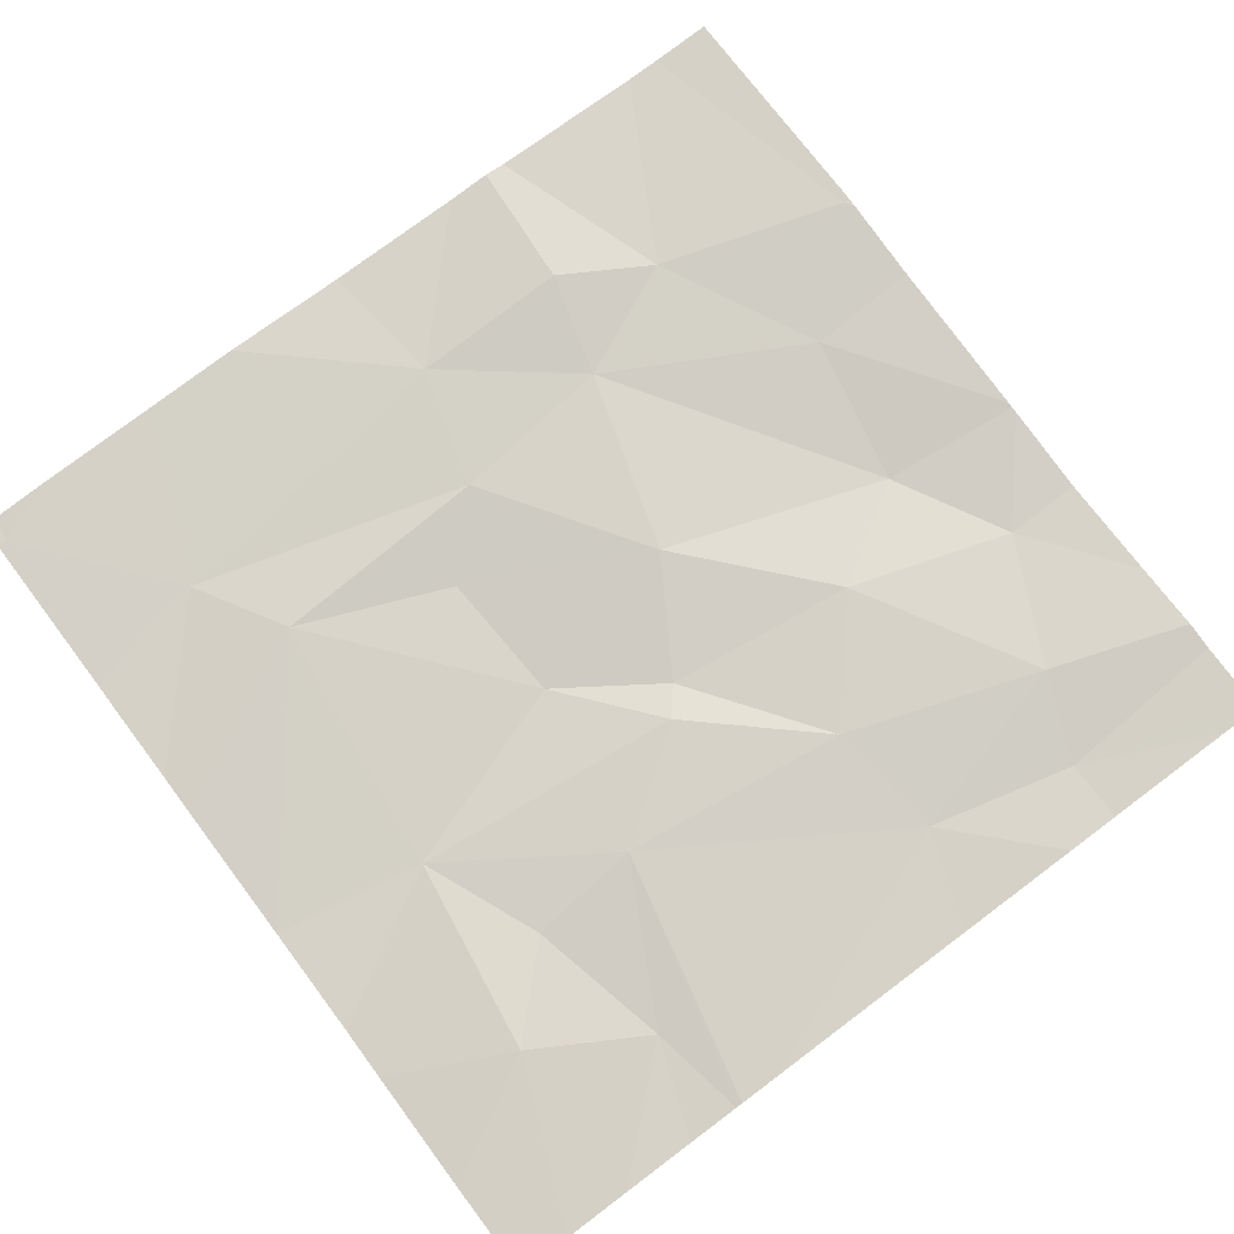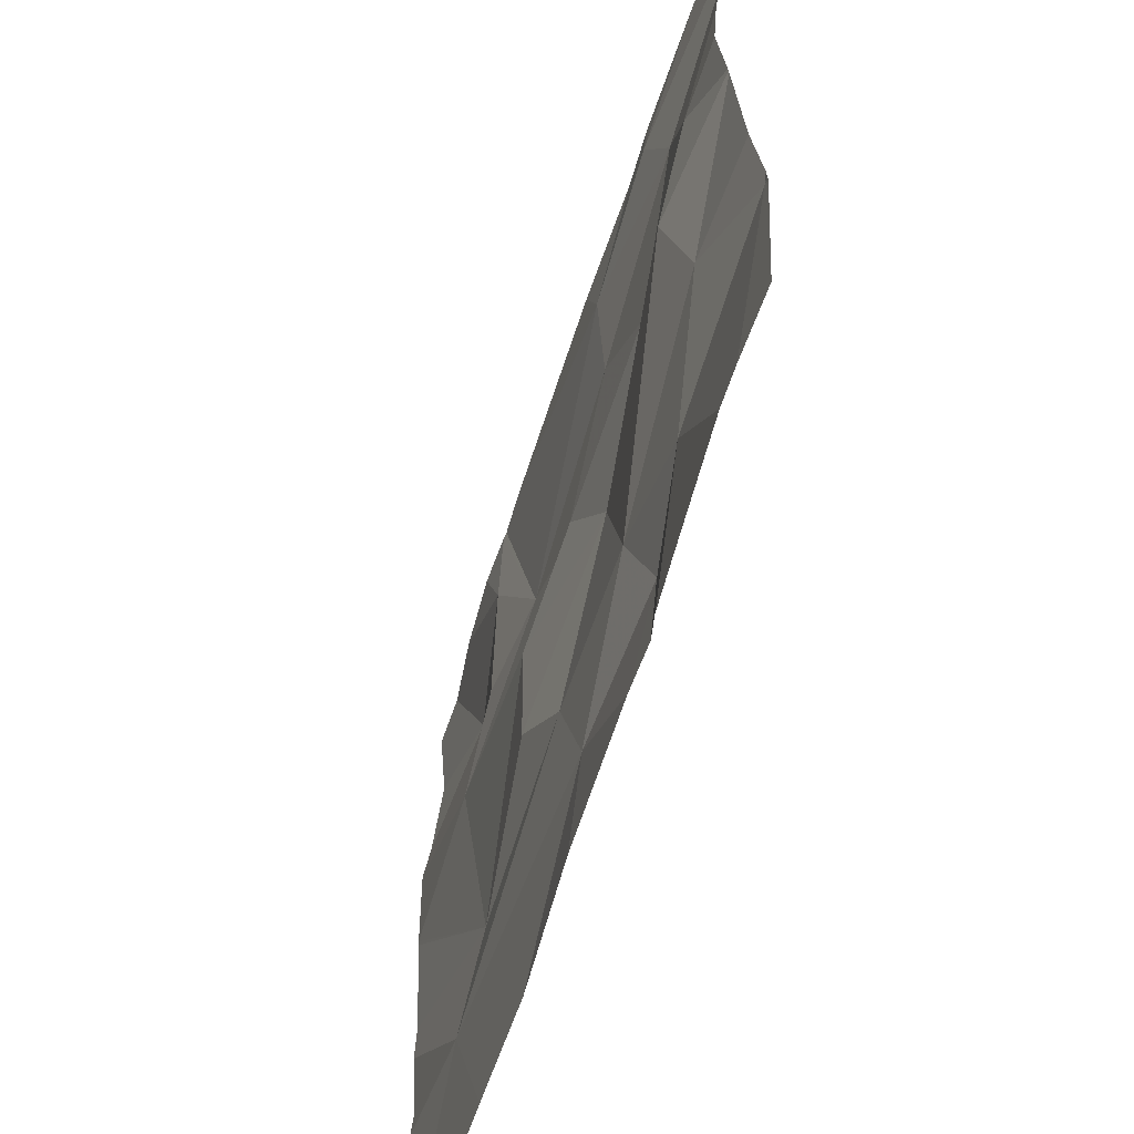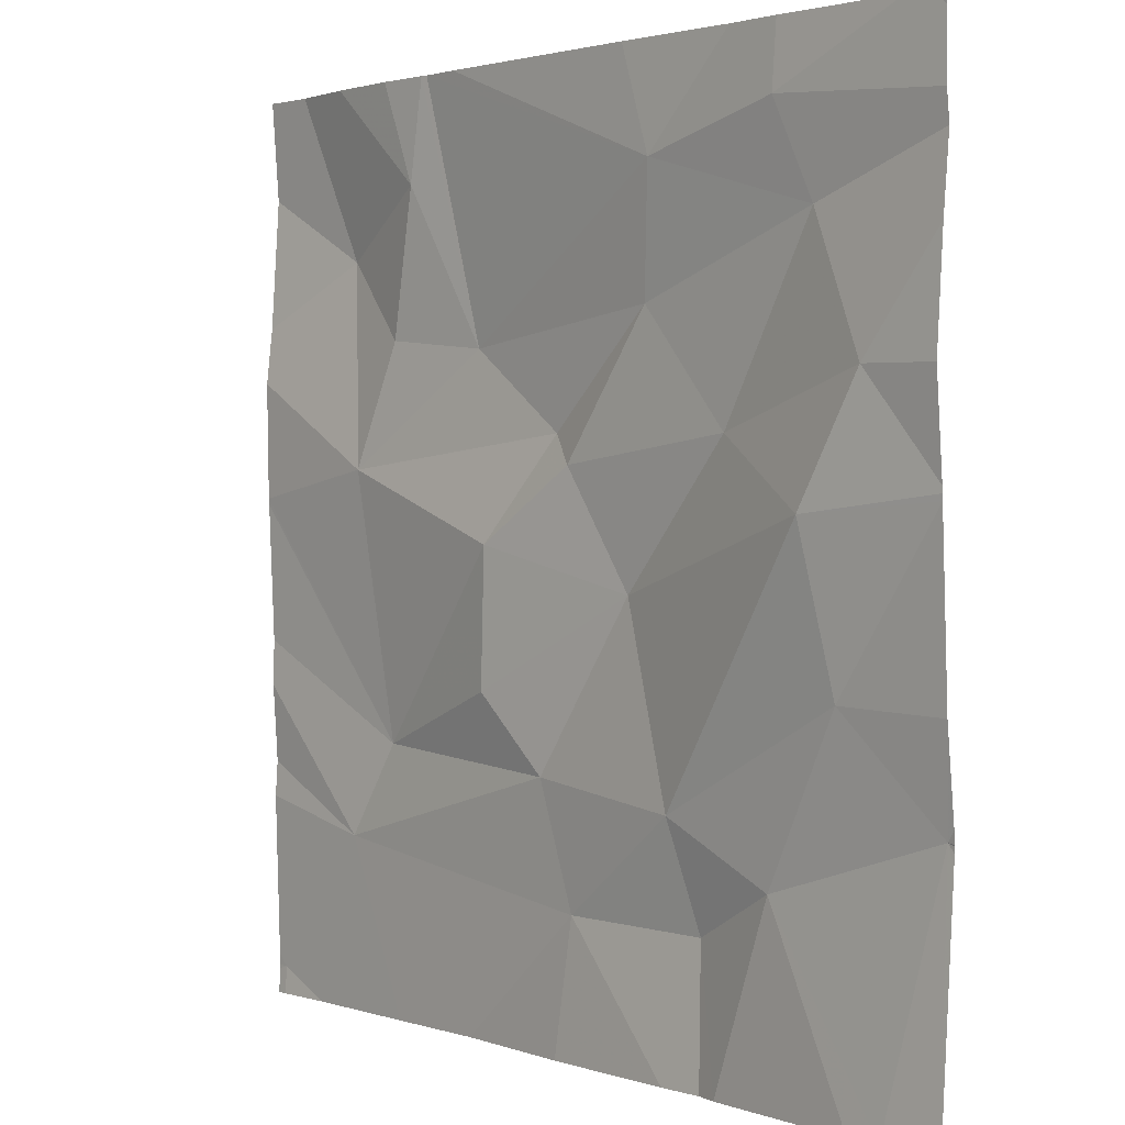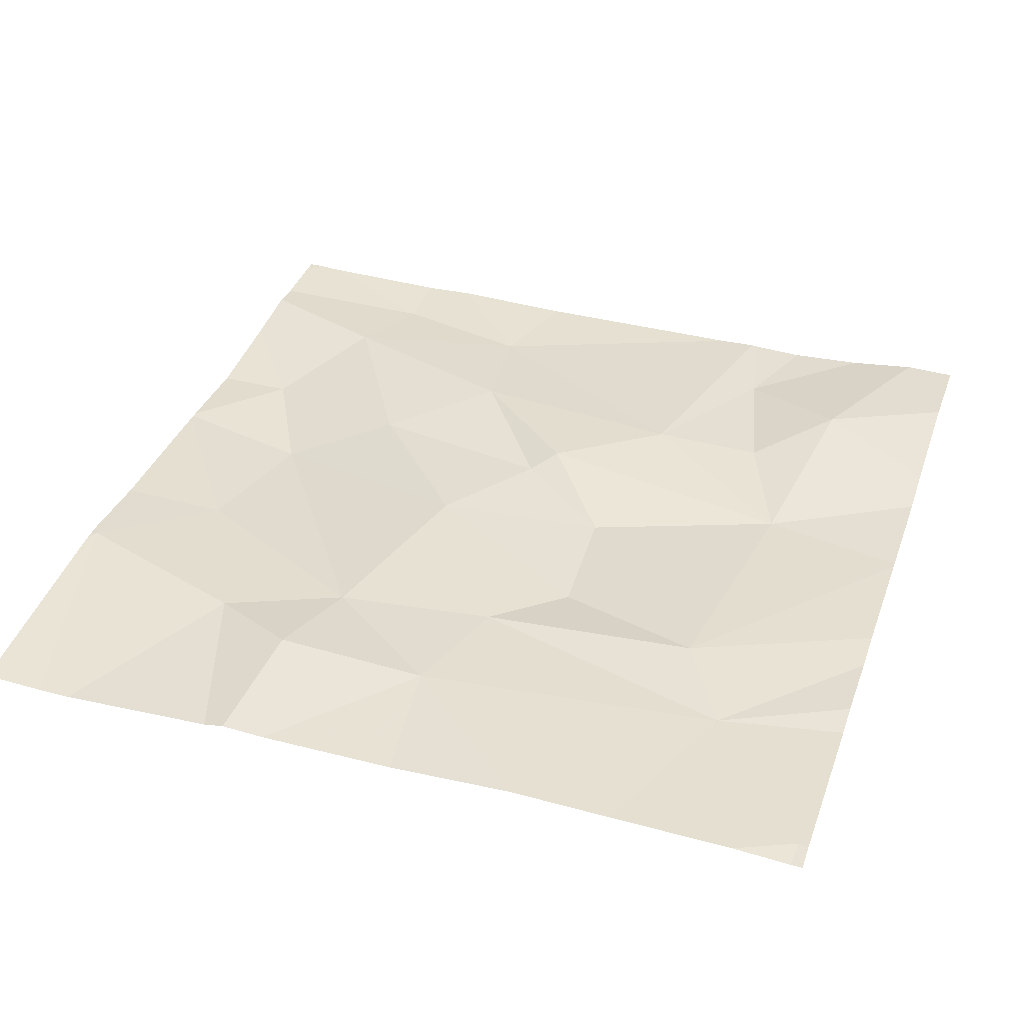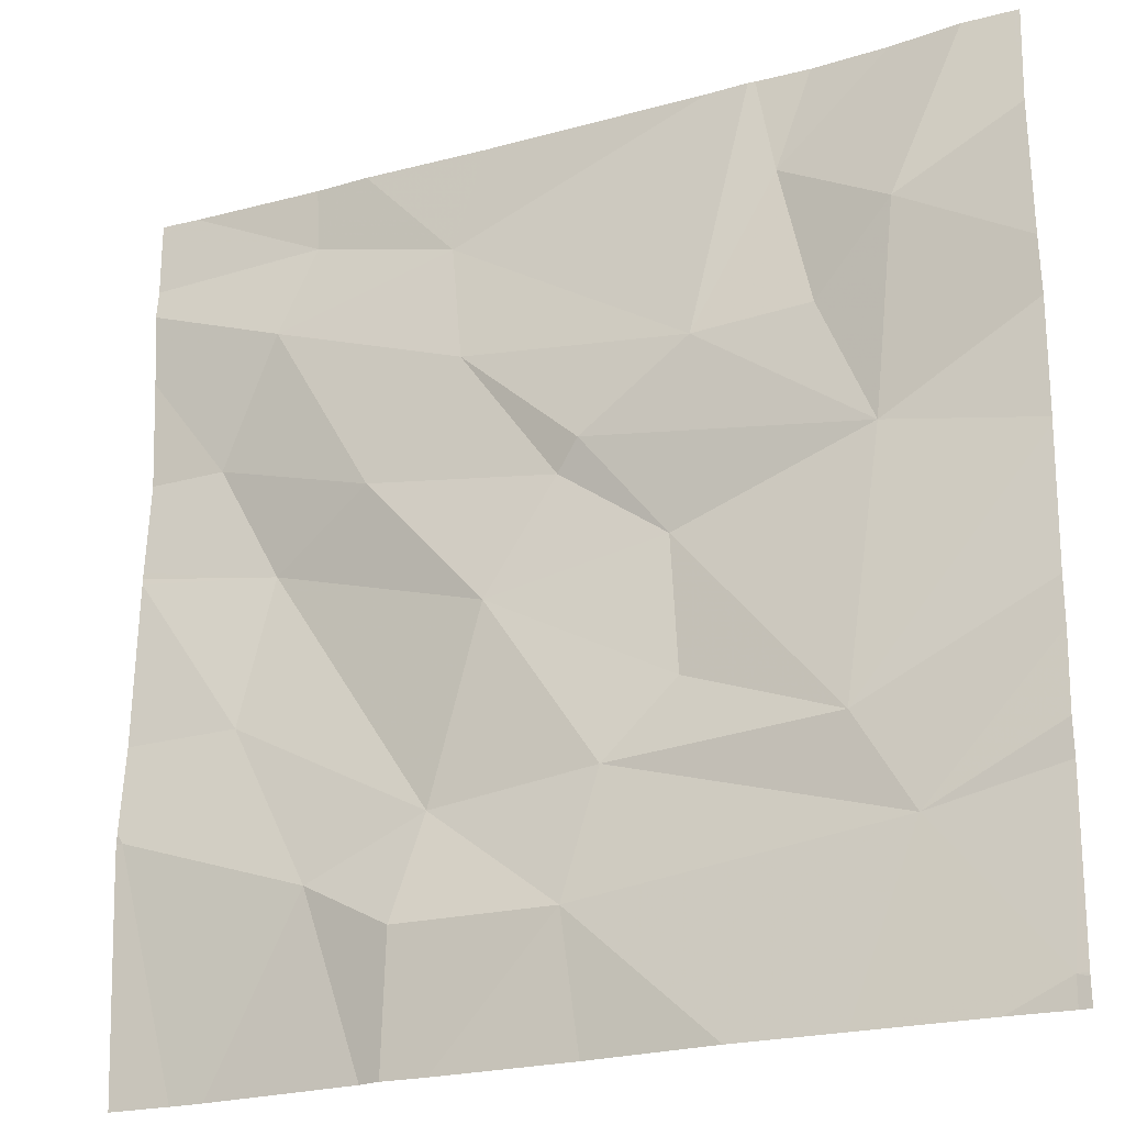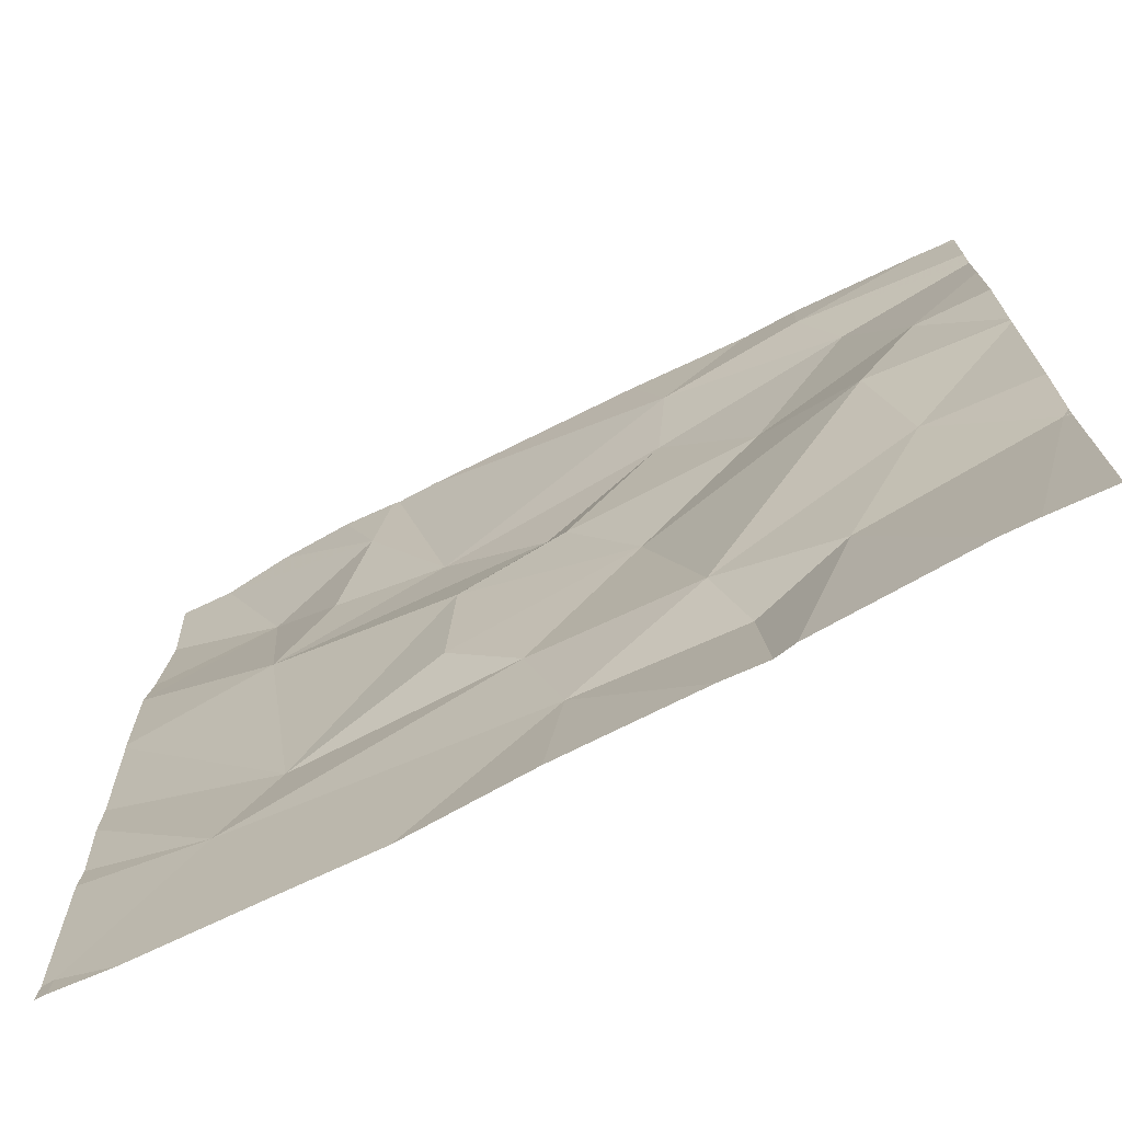
<metadata>
{"format":"obj","ext":"obj","renderer":"f3d","projection":"perspective","resolution":1024,"background":"white","views":[{"elev":78.3,"azim":143.2,"up":"+Z"},{"elev":-64.3,"azim":-108.2,"up":"+Y"},{"elev":2.0,"azim":-130.9,"up":"+Y"},{"elev":38.2,"azim":18.6,"up":"+Z"},{"elev":-22.6,"azim":25.3,"up":"+Y"},{"elev":-72.3,"azim":-153.7,"up":"+Y"}]}
</metadata>
<code>
v -72.2 230.2 494.1
v -72.2 229.9 494.1
v -72.2 230 494.1
v -72.2 229.9 494.1
v -72.2 229.7 494.1
v -73.15 229.9 494.1
v -72.2 230.3 494.1
v -73.12 230.6 494.1
v -72.2 230 494.1
v -73.04 230 494.1
v -72.2 229.7 494.1
v -72.2 230.2 494.1
v -73.07 230.3 494.1
v -73.01 230.4 494.1
v -72.42 230.3 494.1
v -72.37 230.2 494.1
v -72.54 230.3 494.1
v -72.81 230.5 494.1
v -72.79 230.4 494.1
v -72.66 230.3 494.1
v -72.97 230.5 494.1
v -72.85 229.8 494.1
v -72.95 229.8 494.1
v -72.82 229.9 494.1
v -72.76 230.1 494.1
v -72.69 230.2 494.1
v -72.58 230.1 494.1
v -73.01 230.2 494
v -72.89 230.3 494.1
v -72.64 229.9 494.1
v -72.34 229.8 494.1
v -72.68 229.8 494.1
v -72.91 230.6 494.1
v -72.42 230.6 494.1
v -72.57 230 494.1
v -72.46 230.5 494.1
v -72.48 230.6 494.1
v -72.4 229.9 494.1
v -72.33 230.4 494.1
v -72.41 229.7 494.1
v -72.22 229.7 494.1
v -72.88 229.7 494.1
v -73.05 229.7 494.1
v -72.86 229.7 494.1
v -72.81 229.7 494.1
v -72.52 229.7 494.1
v -72.66 229.7 494.1
v -73.09 229.7 494.1
v -73.14 230.6 494.1
v -73.16 229.9 494.1
v -73.16 229.9 494.1
v -72.21 230.6 494.1
v -73.16 229.9 494.1
v -73.16 229.9 494.1
v -73.16 230 494.1
v -73.16 229.9 494.1
v -73.16 230.6 494.1
v -73.16 230.3 494.1
v -73.16 230.4 494.1
v -73.16 230.5 494.1
v -73.16 230.2 494.1
v -73.16 230.2 494.1
v -73.16 230.5 494.1
v -73.16 230.2 494.1
v -72.2 230.5 494.1
v -72.2 229.7 494.1
v -72.2 230.6 494.1
v -72.2 230.4 494.1
v -72.22 229.7 494.1
v -72.28 229.7 494.1
v -73.16 229.7 494.1
v -73.16 229.7 494.1
v -72.21 229.7 494.1
v -72.2 229.7 494.1
v -72.77 230.6 494.1
v -72.97 230.6 494.1
v -72.48 230.6 494.1
v -72.53 230.6 494.1
v -72.26 230.6 494.1
v -72.34 230.6 494.1
v -73.16 230.6 494.1
f 70 41 40
f 71 53 72
f 66 41 69
f 6 10 55
f 65 39 68
f 59 14 60
f 77 17 37
f 7 16 1
f 5 41 66
f 16 15 17
f 18 14 19
f 18 19 17
f 16 17 20
f 60 21 63
f 23 22 24
f 26 25 27
f 28 13 61
f 21 14 18
f 49 21 8
f 28 29 13
f 31 30 32
f 35 27 25
f 76 21 33
f 26 19 29
f 14 13 29
f 24 22 32
f 24 30 25
f 26 20 19
f 35 38 27
f 21 18 33
f 29 19 14
f 23 24 10
f 6 23 10
f 30 35 25
f 25 28 24
f 23 6 48
f 26 27 20
f 22 23 42
f 62 28 64
f 75 18 78
f 38 35 30
f 27 16 20
f 31 32 46
f 31 38 30
f 17 19 20
f 16 27 38
f 17 36 37
f 32 30 24
f 18 17 77
f 28 25 29
f 28 10 24
f 45 22 44
f 36 17 15
f 26 29 25
f 39 36 15
f 39 15 16
f 2 41 11
f 1 38 12
f 9 31 3
f 69 41 70
f 40 31 46
f 39 65 52
f 33 18 75
f 41 31 40
f 34 36 80
f 46 32 47
f 39 16 7
f 44 22 42
f 36 39 79
f 50 6 51
f 43 23 48
f 4 31 2
f 51 6 56
f 37 36 34
f 53 6 54
f 54 6 50
f 3 31 4
f 8 21 76
f 55 10 62
f 56 6 55
f 42 23 43
f 9 38 31
f 12 38 9
f 58 13 59
f 45 32 22
f 59 13 14
f 1 16 38
f 60 14 21
f 61 13 58
f 11 41 5
f 52 65 67
f 62 10 28
f 47 32 45
f 63 21 57
f 64 28 61
f 2 31 41
f 68 39 7
f 48 6 71
f 71 6 53
f 49 57 21
f 73 66 69
f 74 66 73
f 78 18 77
f 79 39 52
f 80 36 79
f 81 57 49

</code>
